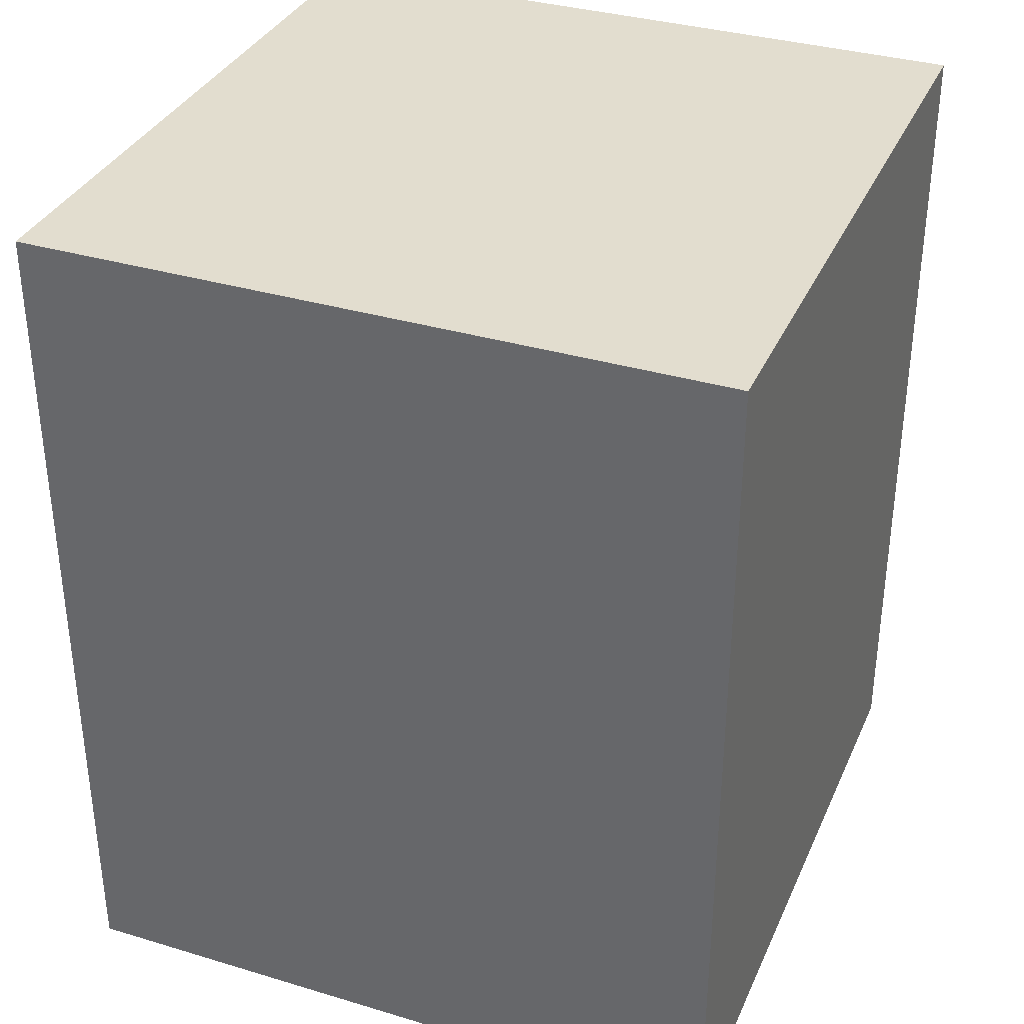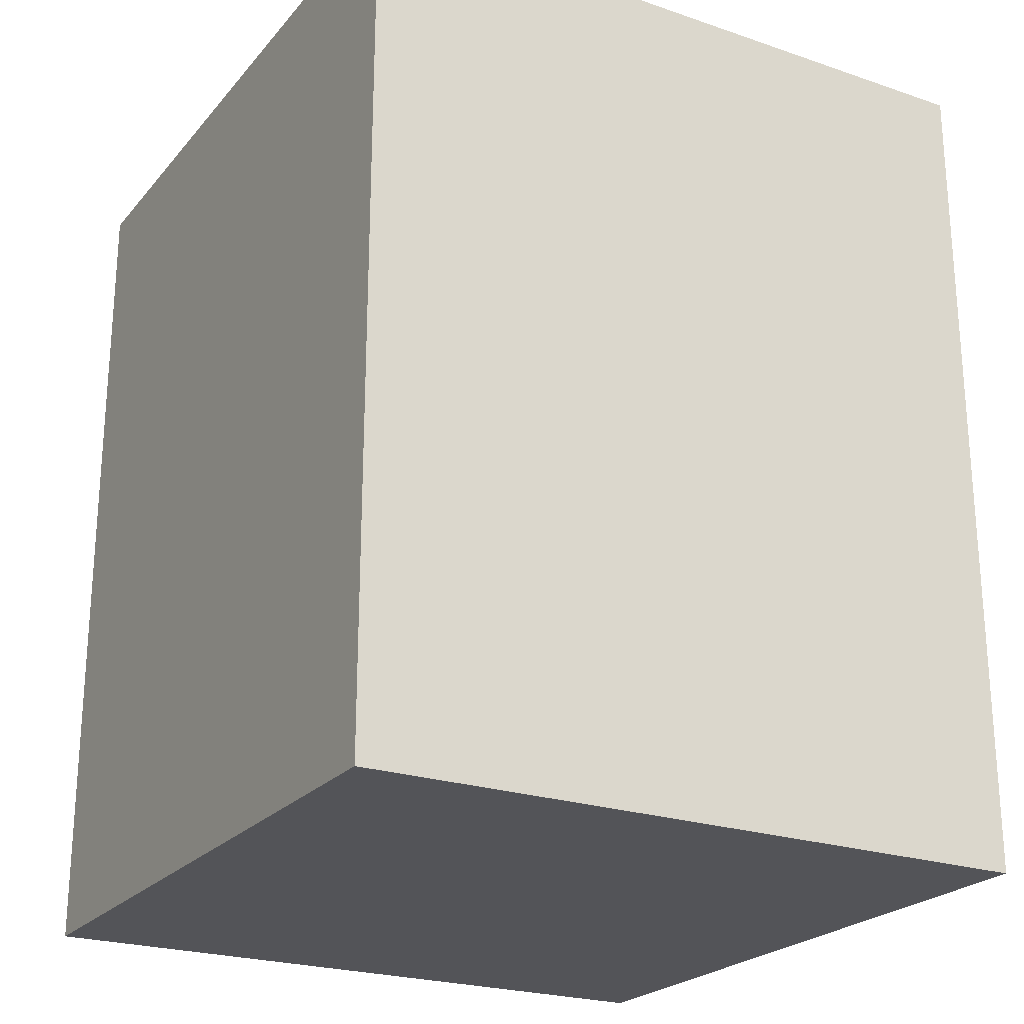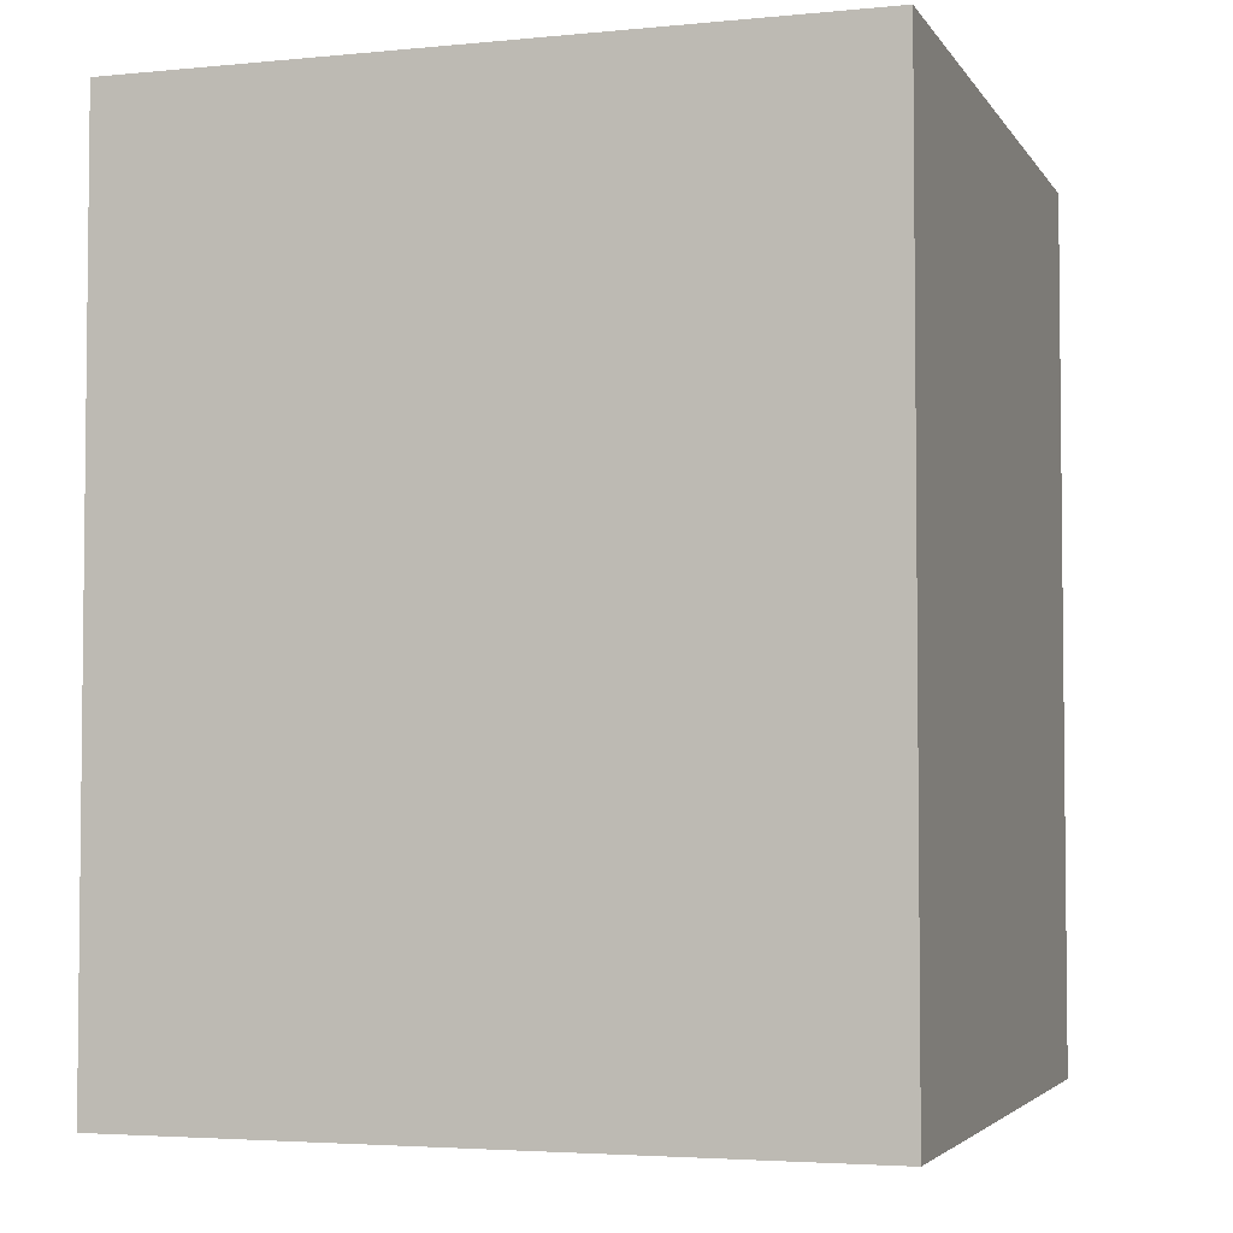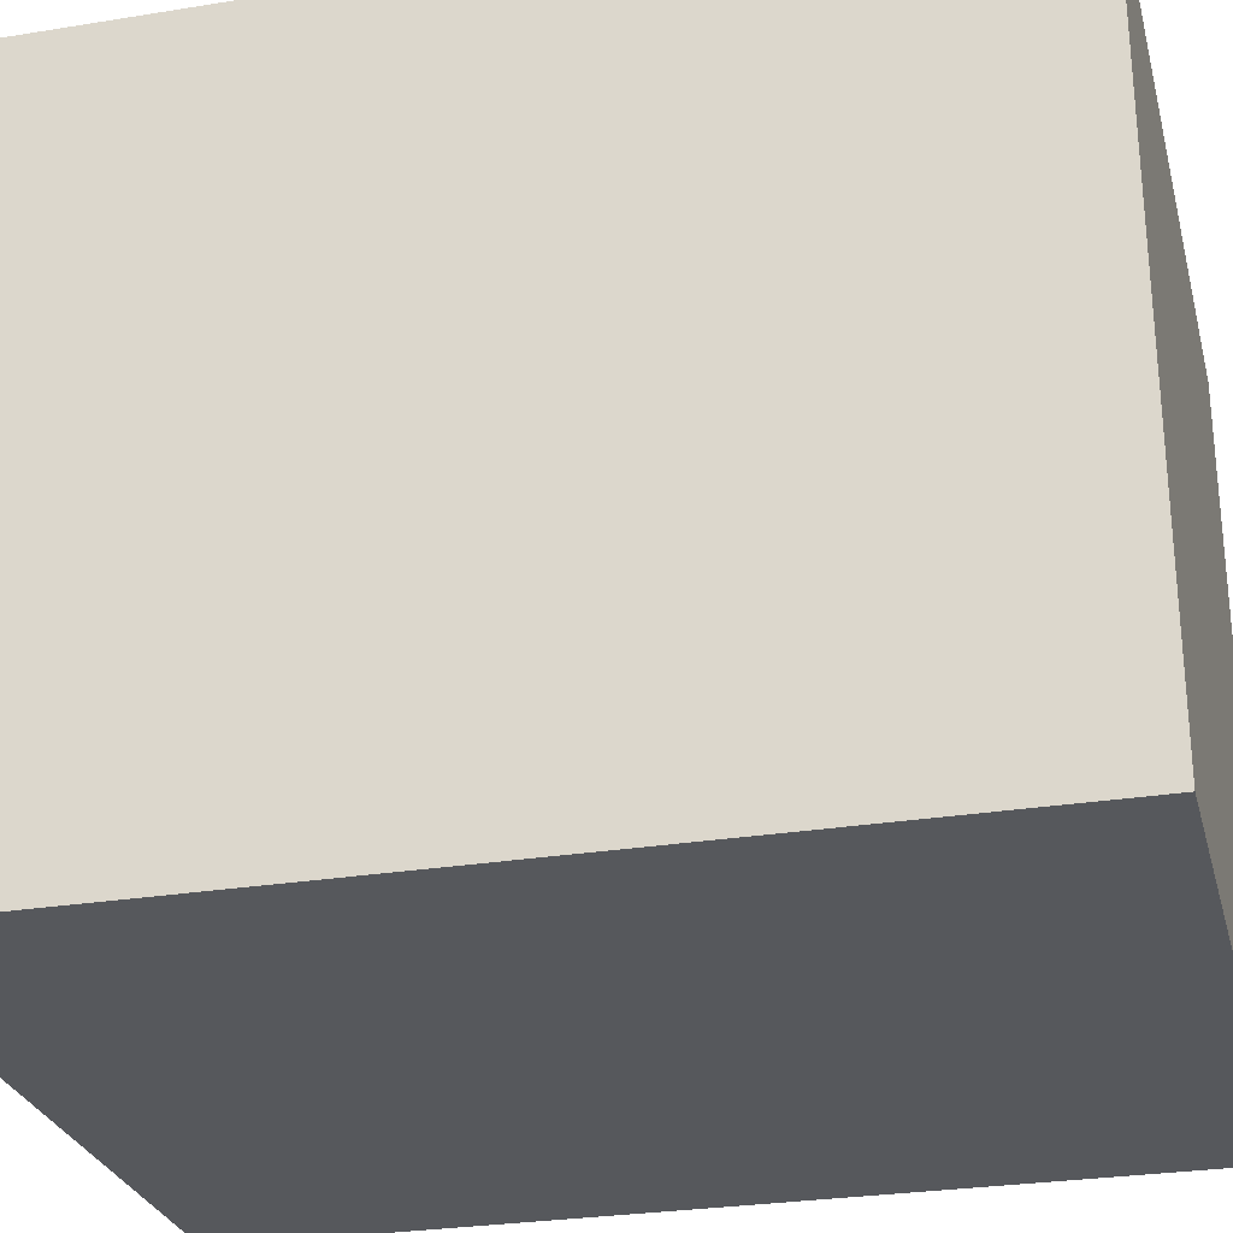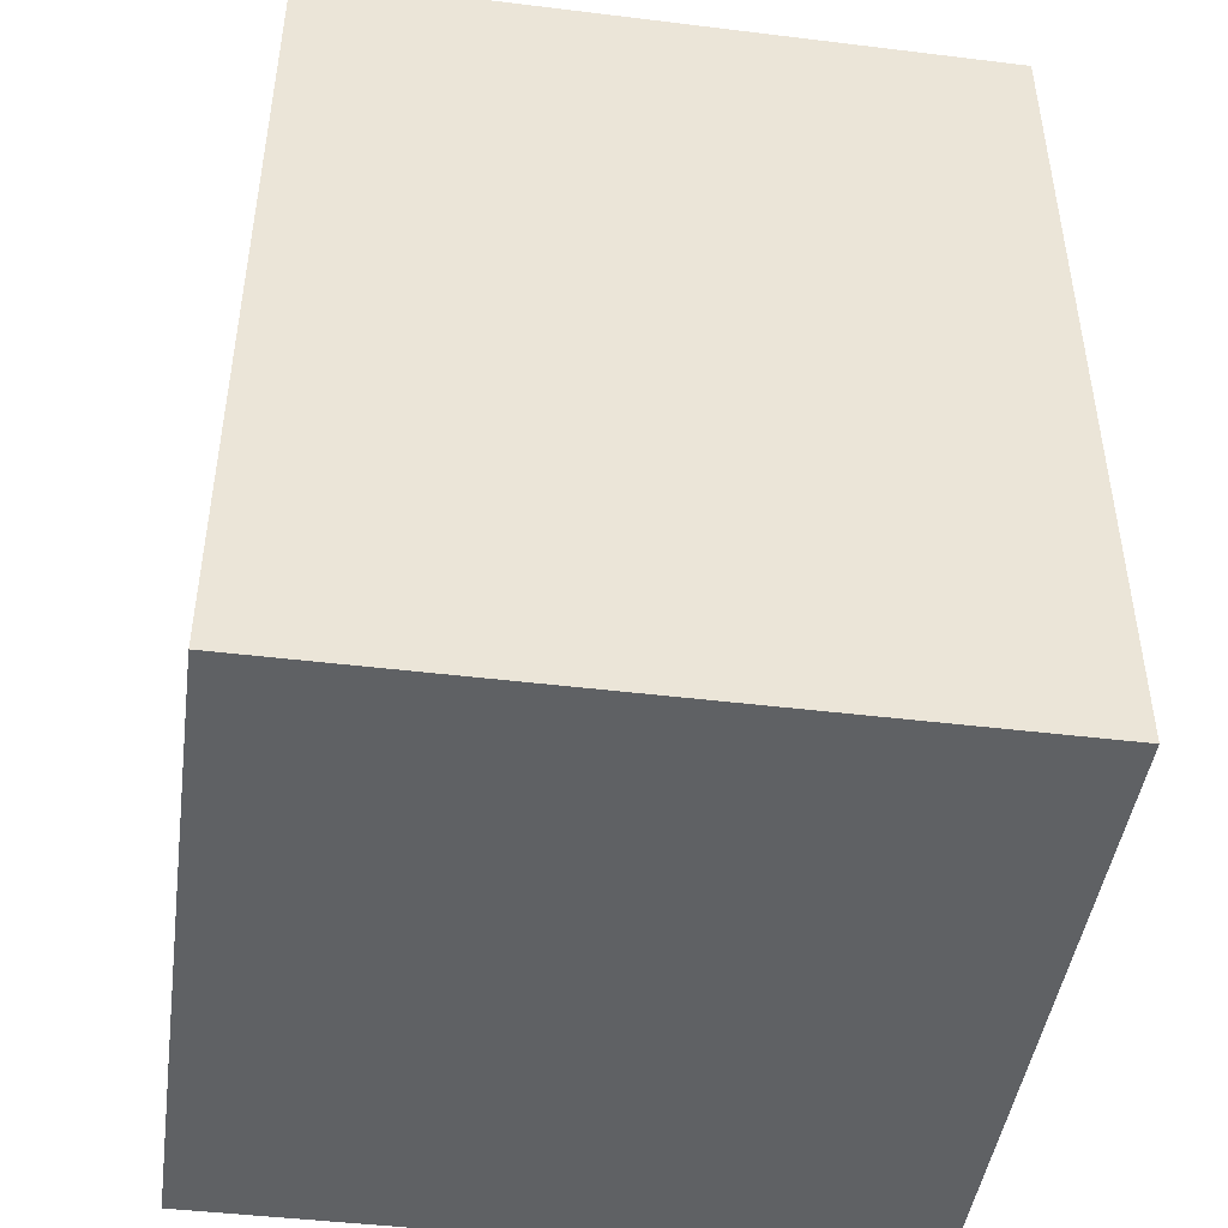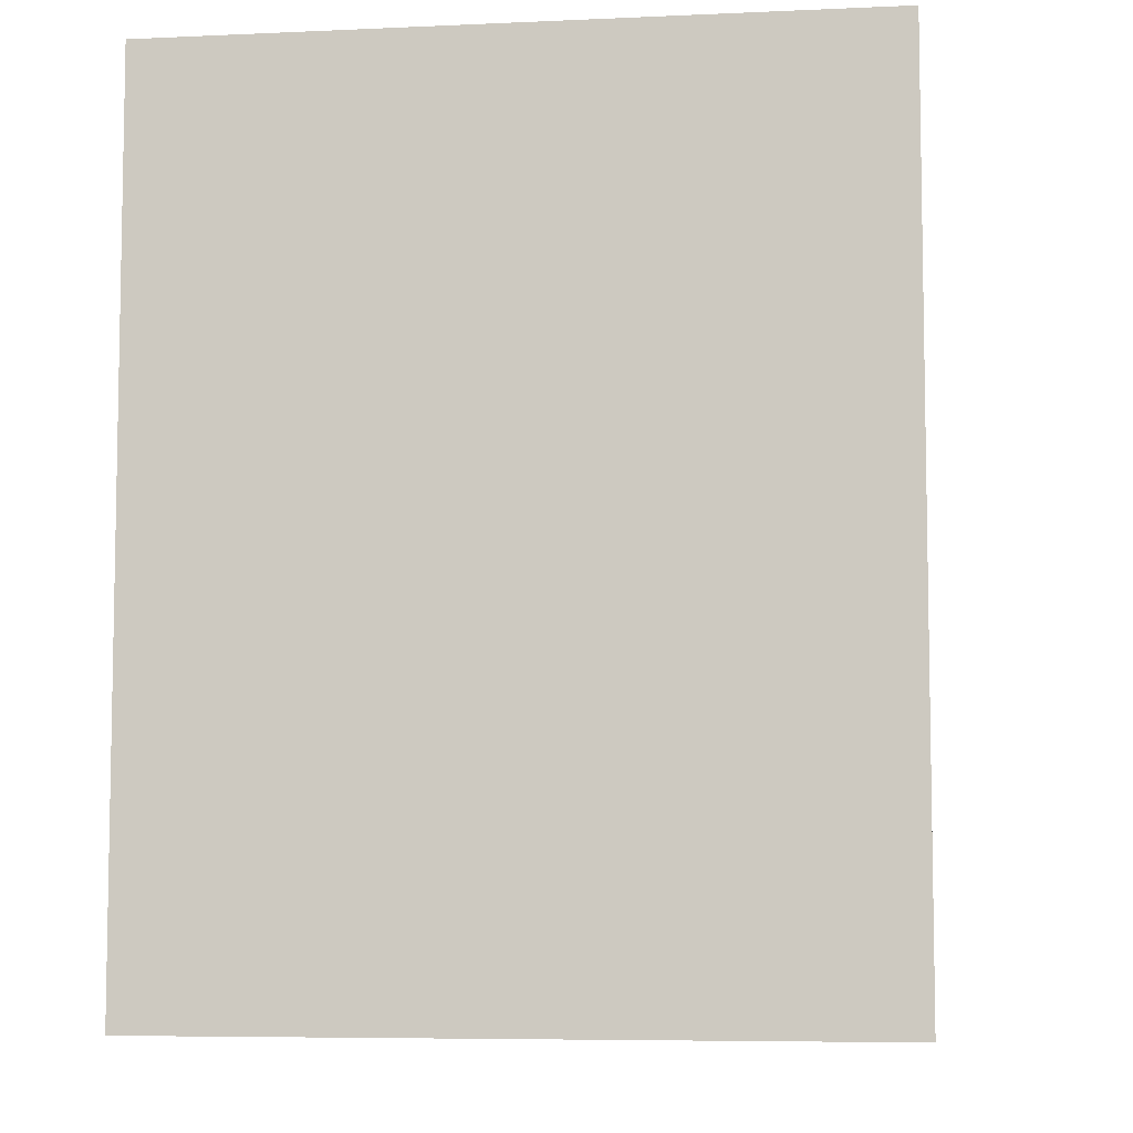
<metadata>
{"format":"obj","ext":"obj","renderer":"f3d","projection":"perspective","resolution":1024,"background":"white","views":[{"elev":34.8,"azim":-158.2,"up":"+Y"},{"elev":-23.5,"azim":150.3,"up":"+Y"},{"elev":-3.8,"azim":-72.1,"up":"+Y"},{"elev":-27.7,"azim":-76.0,"up":"+Z"},{"elev":-45.5,"azim":172.0,"up":"+Y"},{"elev":-6.7,"azim":-172.5,"up":"+Y"}]}
</metadata>
<code>
o
v -0.1 0.9 0.2
v -0.1 0.9 0
v -0.1 0.9 -0.1
v -0.1 0.9 -0.2
v -0.1 1 0.2
v -0.1 1 0
v -0.1 1 -0.1
v -0.1 1 -0.2
v -0.1 1.1 -0.1
v -0.1 1.1 -0.2
v -0.1 1.2 0.1
v -0.1 1.2 0
v -0.1 1.3 0.2
v -0.1 1.3 0.1
v -0.1 1.3 0
v -0.1 1.3 -0.1
v -0.1 1.4 0.2
v -0.1 1.4 -0.2
v 0.3 0.9 0.2
v 0.3 0.9 0.1
v 0.3 0.9 0
v 0.3 0.9 -0.2
v 0.3 1 0.2
v 0.3 1 0.1
v 0.3 1 0
v 0.3 1 -0.1
v 0.3 1 -0.2
v 0.3 1.1 0.2
v 0.3 1.1 0.1
v 0.3 1.1 -0.1
v 0.3 1.1 -0.2
v 0.3 1.2 0.2
v 0.3 1.2 0.1
v 0.3 1.2 -0.1
v 0.3 1.2 -0.2
v 0.3 1.3 0.1
v 0.3 1.3 0
v 0.3 1.3 -0.1
v 0.3 1.3 -0.2
v 0.3 1.4 0.2
v 0.3 1.4 -0.2
v -0.1 0.9 0.2
v -0.1 1 0.2
v -0.1 1.3 0.2
v -0.1 1.4 0.2
v 0 0.9 0.2
v 0 1 0.2
v 0 1.1 0.2
v 0 1.3 0.2
v 0.1 1.1 0.2
v 0.1 1.3 0.2
v 0.2 0.9 0.2
v 0.2 1 0.2
v 0.2 1.1 0.2
v 0.2 1.2 0.2
v 0.2 1.3 0.2
v 0.3 0.9 0.2
v 0.3 1 0.2
v 0.3 1.1 0.2
v 0.3 1.2 0.2
v 0.3 1.4 0.2
v -0.1 0.9 -0.2
v -0.1 1 -0.2
v -0.1 1.1 -0.2
v -0.1 1.4 -0.2
v 0 1.1 -0.2
v 0 1.3 -0.2
v 0.1 0.9 -0.2
v 0.1 1 -0.2
v 0.1 1.2 -0.2
v 0.1 1.3 -0.2
v 0.2 0.9 -0.2
v 0.2 1 -0.2
v 0.2 1.1 -0.2
v 0.2 1.2 -0.2
v 0.2 1.3 -0.2
v 0.3 0.9 -0.2
v 0.3 1 -0.2
v 0.3 1.1 -0.2
v 0.3 1.2 -0.2
v 0.3 1.3 -0.2
v 0.3 1.4 -0.2
v -0.1 0.9 0.2
v 0 0.9 0.2
v 0.2 0.9 0.2
v 0.3 0.9 0.2
v 0.2 0.9 0.1
v 0.3 0.9 0.1
v -0.1 0.9 0
v 0 0.9 0
v 0.2 0.9 0
v 0.3 0.9 0
v -0.1 0.9 -0.1
v 0.1 0.9 -0.1
v -0.1 0.9 -0.2
v 0.1 0.9 -0.2
v 0.2 0.9 -0.2
v 0.3 0.9 -0.2
v -0.1 1.4 0.2
v 0.3 1.4 0.2
v -0.1 1.4 -0.2
v 0.3 1.4 -0.2
f 5 2 1
f 6 3 2
f 6 2 5
f 7 4 3
f 7 3 6
f 8 4 7
f 9 6 5
f 9 7 6
f 9 8 7
f 10 8 9
f 11 9 5
f 12 9 11
f 13 11 5
f 14 12 11
f 14 11 13
f 15 9 12
f 15 12 14
f 16 10 9
f 16 9 15
f 17 15 14
f 17 14 13
f 17 16 15
f 18 10 16
f 18 16 17
f 19 20 23
f 20 21 24
f 23 20 24
f 21 22 25
f 24 21 25
f 25 22 26
f 26 22 27
f 23 24 28
f 24 25 28
f 28 25 29
f 26 27 30
f 25 26 30
f 30 27 31
f 28 29 32
f 29 25 33
f 32 29 33
f 25 30 34
f 30 31 34
f 34 31 35
f 33 25 36
f 32 33 36
f 25 34 37
f 36 25 37
f 34 35 38
f 37 34 38
f 38 35 39
f 36 37 40
f 32 36 40
f 38 39 40
f 37 38 40
f 40 39 41
f 46 43 42
f 47 44 43
f 47 43 46
f 48 44 47
f 49 45 44
f 49 44 48
f 50 48 47
f 50 47 46
f 50 49 48
f 51 45 49
f 51 49 50
f 52 50 46
f 52 51 50
f 53 51 52
f 54 51 53
f 55 51 54
f 56 45 51
f 56 51 55
f 57 53 52
f 58 54 53
f 58 53 57
f 59 55 54
f 59 54 58
f 60 56 55
f 60 55 59
f 61 45 56
f 61 56 60
f 63 64 66
f 64 65 66
f 66 65 67
f 62 63 68
f 63 66 69
f 68 63 69
f 66 67 69
f 69 67 70
f 67 65 71
f 70 67 71
f 69 70 72
f 68 69 72
f 72 70 73
f 73 70 74
f 70 71 75
f 74 70 75
f 71 65 76
f 75 71 76
f 72 73 77
f 73 74 78
f 77 73 78
f 74 75 79
f 78 74 79
f 75 76 80
f 79 75 80
f 76 65 81
f 80 76 81
f 81 65 82
f 87 85 84
f 87 86 85
f 88 86 87
f 89 84 83
f 90 87 84
f 90 84 89
f 90 88 87
f 91 88 90
f 92 88 91
f 93 90 89
f 93 91 90
f 94 91 93
f 95 94 93
f 96 91 94
f 96 94 95
f 97 92 91
f 97 91 96
f 98 92 97
f 99 100 101
f 101 100 102

</code>
